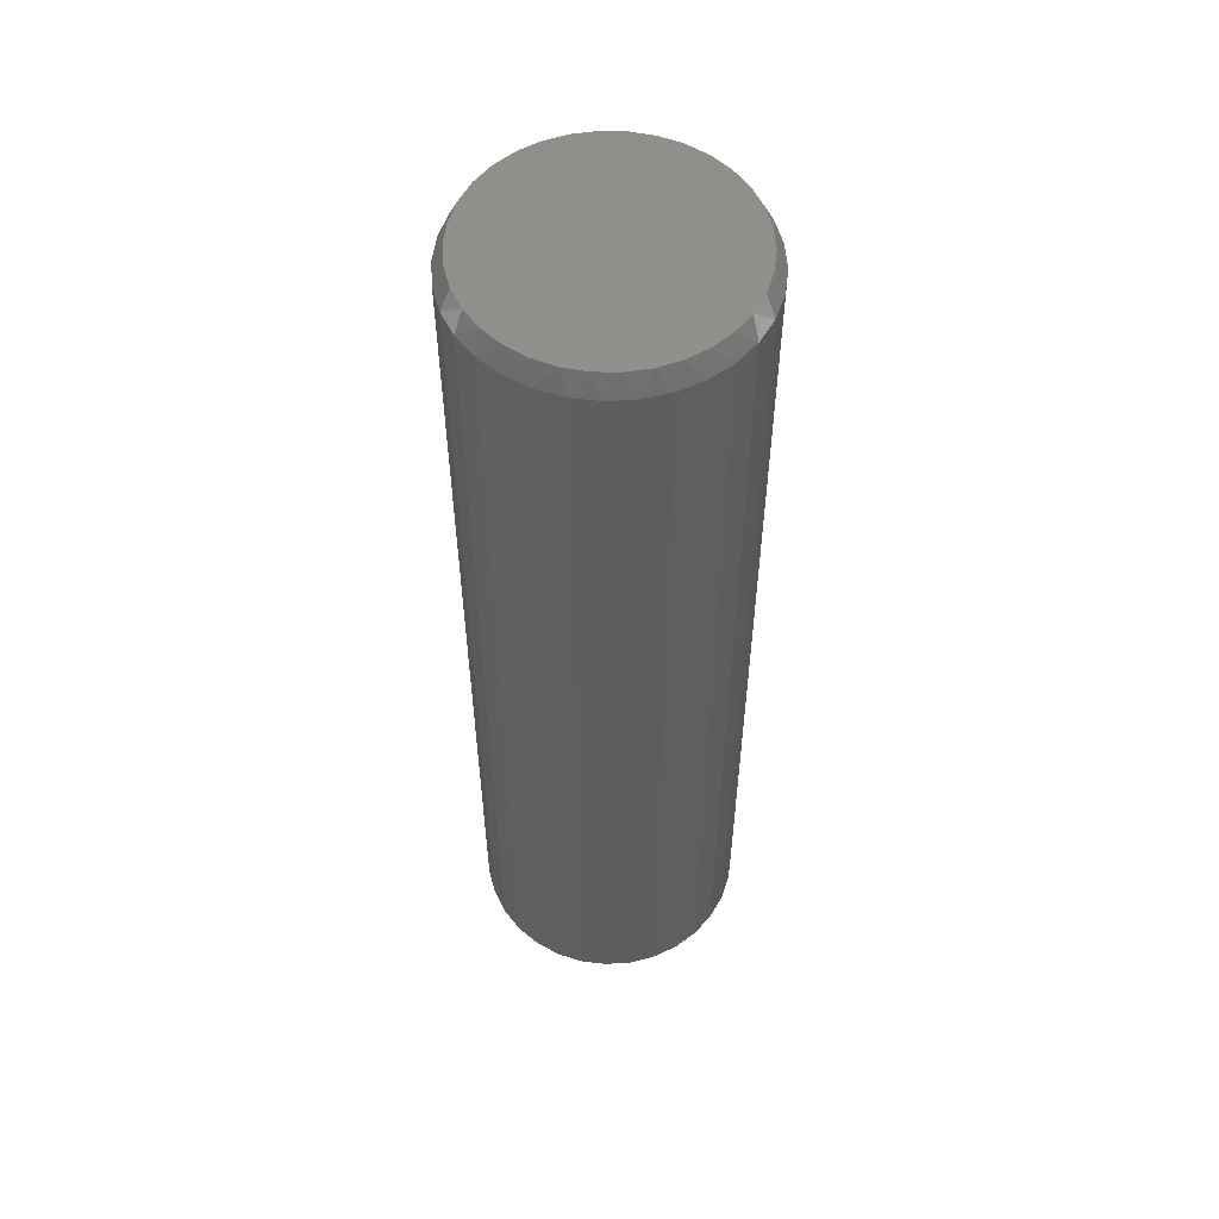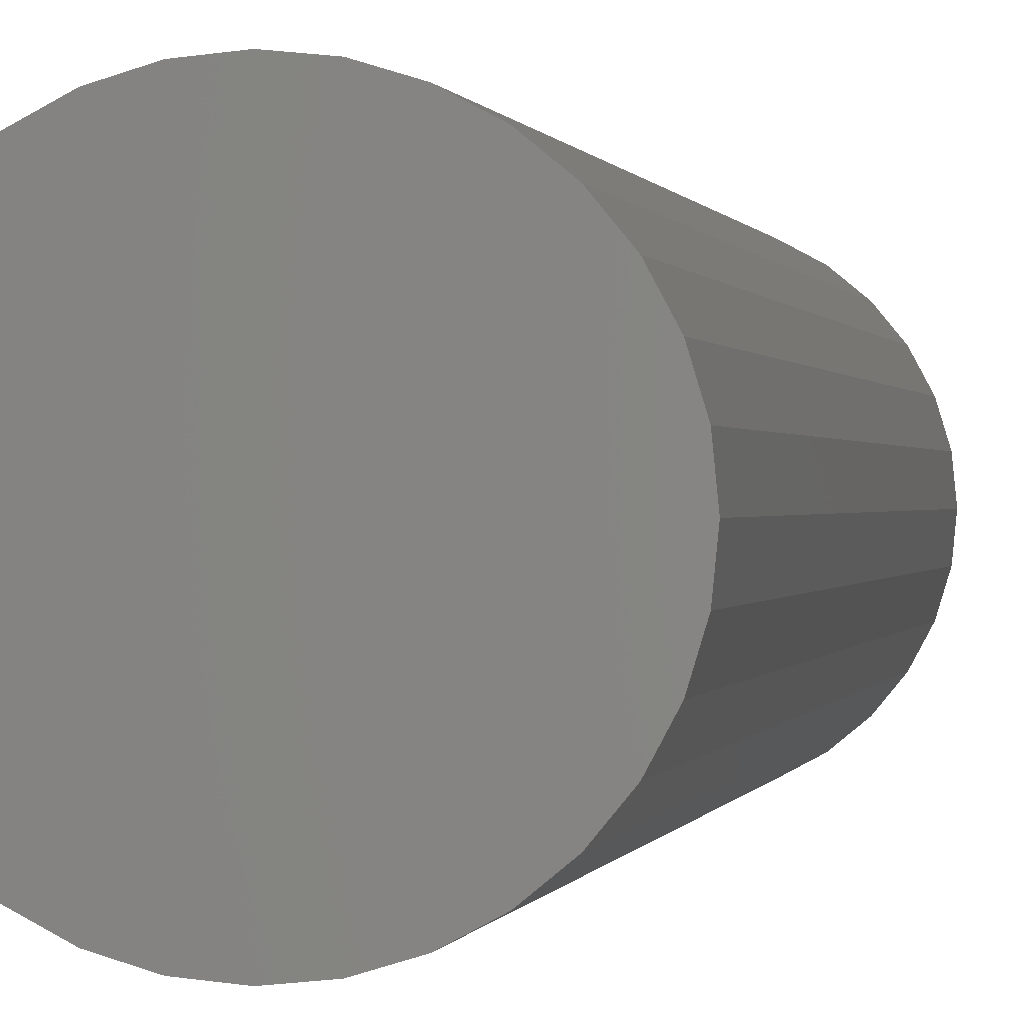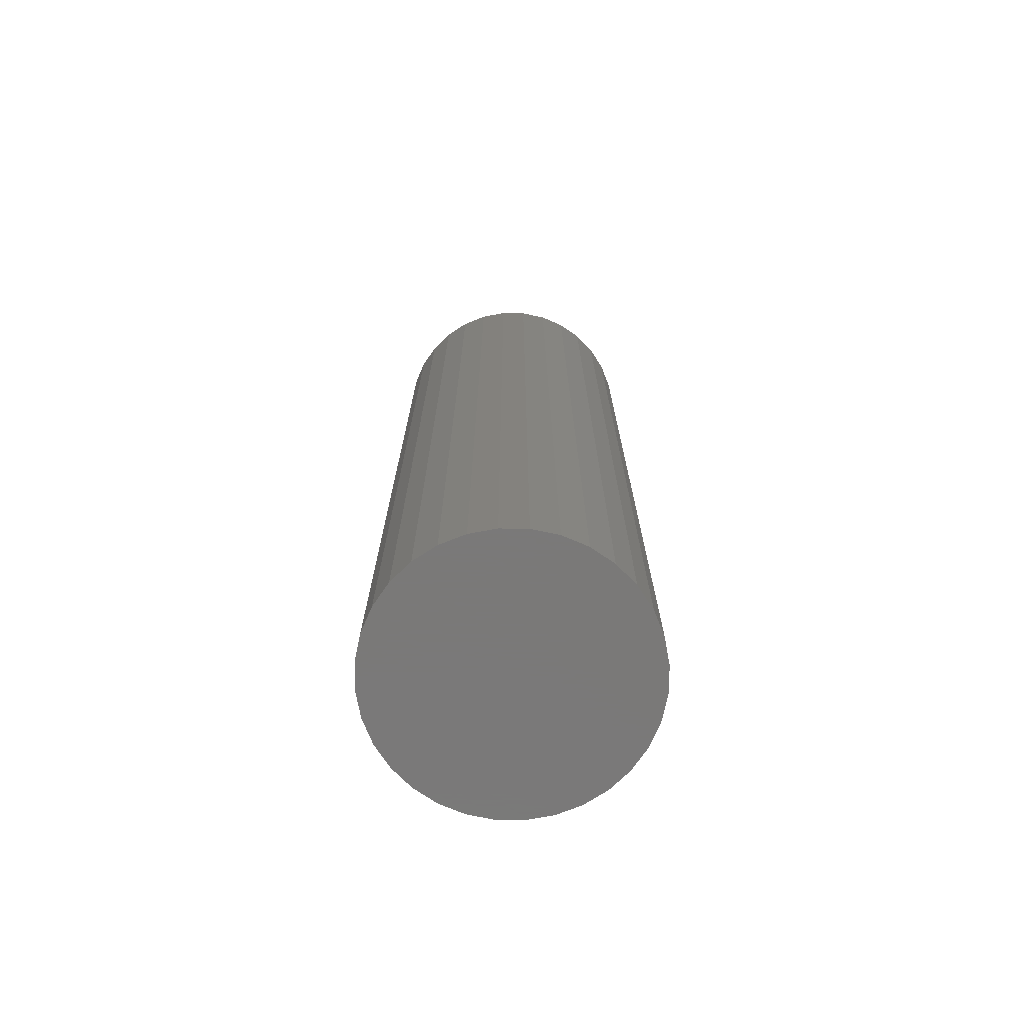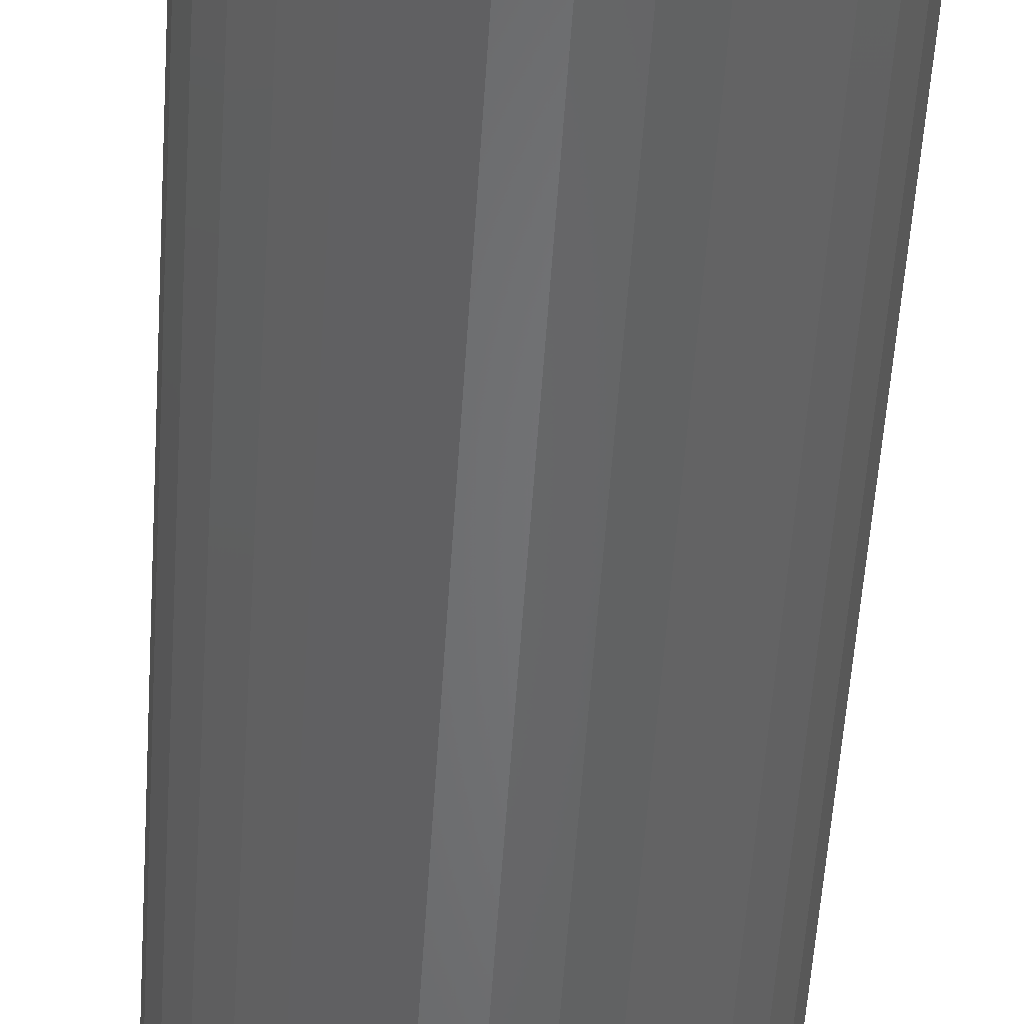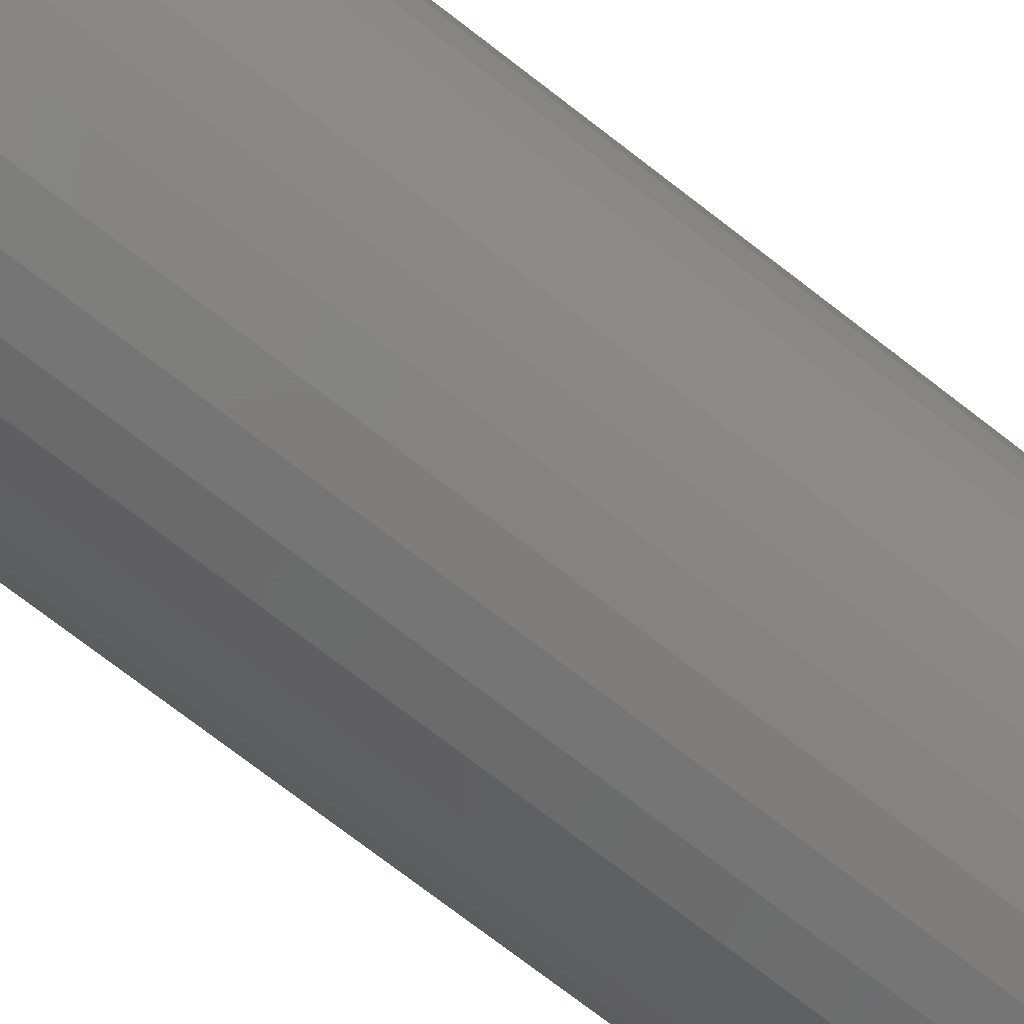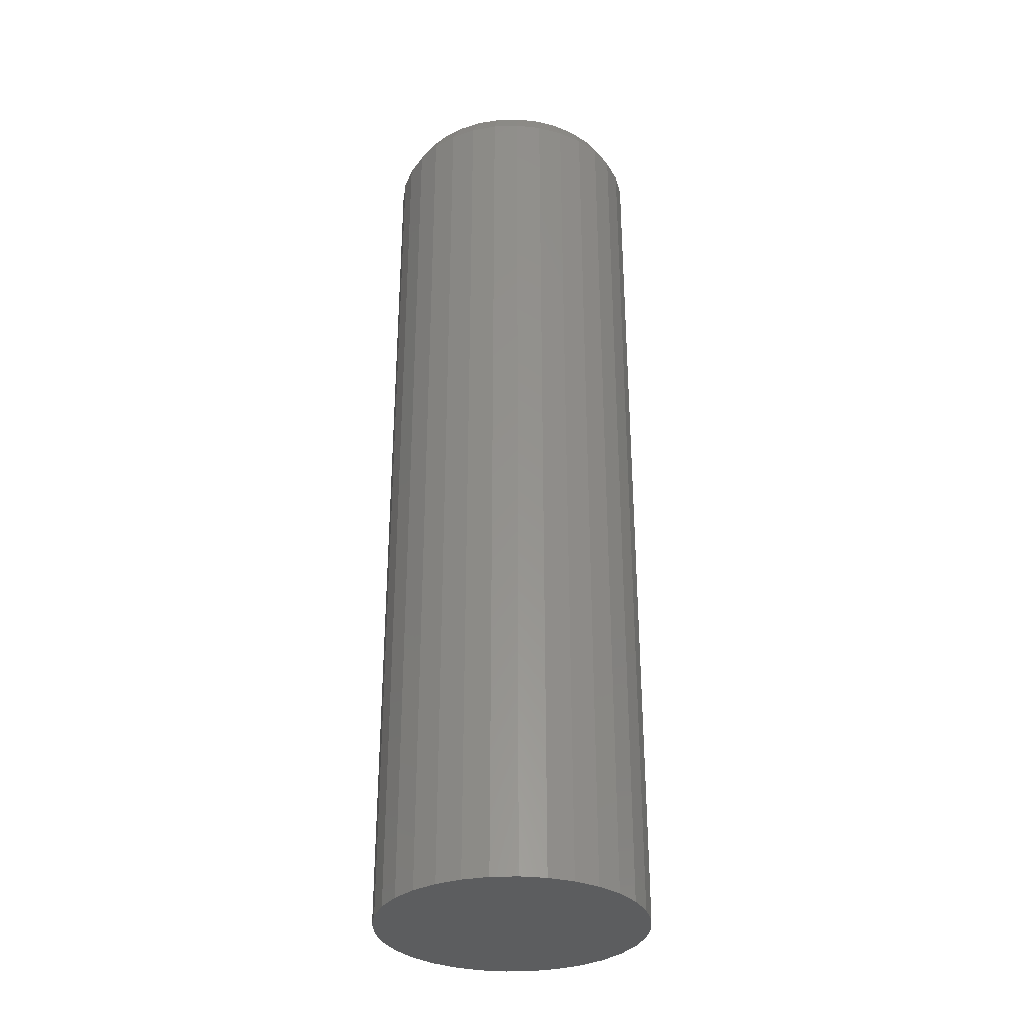
<metadata>
{"format":"stl","ext":"stl","renderer":"f3d","projection":"perspective","resolution":1024,"background":"white","views":[{"elev":55.1,"azim":-9.4,"up":"+Y"},{"elev":0.2,"azim":9.0,"up":"+Z"},{"elev":-72.6,"azim":-40.1,"up":"+Y"},{"elev":-51.9,"azim":176.4,"up":"+Z"},{"elev":-72.6,"azim":-127.9,"up":"+Z"},{"elev":-32.4,"azim":-103.8,"up":"+Y"}]}
</metadata>
<code>
# stl→obj: 98 verts, 192 faces
v -0.02506 9.017e-18 0.095
v -0.00714 1.001e-17 0.09835
v 0.01109 1.102e-17 0.09835
v 0.029 1.202e-17 0.095
v -0.04205 8.074e-18 0.08841
v 0.046 1.296e-17 0.08841
v -0.05755 7.214e-18 0.07882
v 0.06149 1.382e-17 0.07882
v 0.046 1.296e-17 -0.08841
v -0.04205 8.074e-18 -0.08841
v 0.06149 1.382e-17 -0.07882
v -0.02506 9.017e-18 -0.095
v 0.029 1.202e-17 -0.095
v -0.00714 1.001e-17 -0.09835
v 0.01109 1.102e-17 -0.09835
v -0.05755 7.214e-18 -0.07882
v -0.07102 6.466e-18 -0.06654
v 0.07496 1.457e-17 -0.06654
v -0.082 5.856e-18 -0.05199
v 0.08595 1.518e-17 -0.05199
v -0.09012 5.405e-18 -0.03568
v 0.09407 1.563e-17 -0.03568
v -0.09511 5.129e-18 -0.01815
v 0.09906 1.591e-17 -0.01815
v -0.09679 5.035e-18 -7.833e-07
v 0.1007 1.6e-17 -8.085e-17
v -0.09511 5.129e-18 0.01815
v 0.09906 1.591e-17 0.01815
v -0.09012 5.405e-18 0.03568
v 0.09407 1.563e-17 0.03568
v -0.082 5.856e-18 0.05199
v 0.08595 1.518e-17 0.05199
v -0.07102 6.466e-18 0.06654
v 0.07496 1.457e-17 0.06654
v 0.1086 -0.01562 -4.423e-17
v 0.1086 -0.75 -1.813e-17
v 0.1065 -0.01562 -0.02079
v 0.1065 -0.75 -0.02079
v 0.1004 -0.01562 -0.04079
v 0.1004 -0.75 -0.04079
v 0.09059 -0.01562 -0.05921
v 0.09059 -0.75 -0.05921
v 0.07734 -0.01562 -0.07536
v 0.07734 -0.75 -0.07536
v 0.06119 -0.01562 -0.08862
v 0.06119 -0.75 -0.08862
v 0.04276 -0.01562 -0.09847
v 0.04276 -0.75 -0.09847
v 0.02277 -0.01562 -0.1045
v 0.02277 -0.75 -0.1045
v 0.001974 -0.01562 -0.1066
v 0.001974 -0.75 -0.1066
v -0.01882 -0.01562 -0.1045
v -0.01882 -0.75 -0.1045
v -0.03881 -0.01562 -0.09847
v -0.03881 -0.75 -0.09847
v -0.05724 -0.01562 -0.08862
v -0.05724 -0.75 -0.08862
v -0.07339 -0.01562 -0.07536
v -0.07339 -0.75 -0.07536
v -0.08664 -0.01562 -0.05921
v -0.08664 -0.75 -0.05921
v -0.09649 -0.01562 -0.04079
v -0.09649 -0.75 -0.04079
v -0.1026 -0.01562 -0.02079
v -0.1026 -0.75 -0.02079
v -0.1046 -0.01562 -3.935e-17
v -0.1046 -0.75 7.976e-18
v -0.1026 -0.01562 0.02079
v -0.1026 -0.75 0.02079
v -0.09649 -0.01562 0.04079
v -0.09649 -0.75 0.04079
v -0.08664 -0.01562 0.05921
v -0.08664 -0.75 0.05921
v -0.07339 -0.01562 0.07536
v -0.07339 -0.75 0.07536
v -0.05724 -0.01562 0.08862
v -0.05724 -0.75 0.08862
v -0.03881 -0.01562 0.09847
v -0.03881 -0.75 0.09847
v -0.01882 -0.01562 0.1045
v -0.01882 -0.75 0.1045
v 0.001974 -0.01562 0.1066
v 0.001974 -0.75 0.1066
v 0.02277 -0.01562 0.1045
v 0.02277 -0.75 0.1045
v 0.04276 -0.01562 0.09847
v 0.04276 -0.75 0.09847
v 0.06119 -0.01562 0.08862
v 0.06119 -0.75 0.08862
v 0.07734 -0.01562 0.07536
v 0.07734 -0.75 0.07536
v 0.09059 -0.01562 0.05921
v 0.09059 -0.75 0.05921
v 0.1004 -0.01562 0.04079
v 0.1004 -0.75 0.04079
v 0.1065 -0.01562 0.02079
v 0.1065 -0.75 0.02079
f 1 2 3
f 4 1 3
f 5 1 4
f 6 5 4
f 7 5 6
f 8 7 6
f 9 10 11
f 12 10 9
f 13 12 9
f 14 12 13
f 15 14 13
f 10 16 11
f 11 16 17
f 11 17 18
f 18 17 19
f 18 19 20
f 20 19 21
f 20 21 22
f 22 21 23
f 22 23 24
f 24 23 25
f 24 25 26
f 26 25 27
f 26 27 28
f 28 27 29
f 28 29 30
f 30 29 31
f 30 31 32
f 32 31 33
f 32 33 34
f 34 33 7
f 34 7 8
f 35 36 37
f 37 36 38
f 37 38 39
f 39 38 40
f 39 40 41
f 41 40 42
f 41 42 43
f 43 42 44
f 43 44 45
f 45 44 46
f 45 46 47
f 47 46 48
f 47 48 49
f 49 48 50
f 49 50 51
f 51 50 52
f 51 52 53
f 53 52 54
f 53 54 55
f 55 54 56
f 55 56 57
f 57 56 58
f 57 58 59
f 59 58 60
f 59 60 61
f 61 60 62
f 61 62 63
f 63 62 64
f 63 64 65
f 65 64 66
f 65 66 67
f 67 66 68
f 67 68 69
f 69 68 70
f 69 70 71
f 71 70 72
f 71 72 73
f 73 72 74
f 73 74 75
f 75 74 76
f 75 76 77
f 77 76 78
f 77 78 79
f 79 78 80
f 79 80 81
f 81 80 82
f 81 82 83
f 83 82 84
f 83 84 85
f 85 84 86
f 85 86 87
f 87 86 88
f 87 88 89
f 89 88 90
f 89 90 91
f 91 90 92
f 91 92 93
f 93 92 94
f 93 94 95
f 95 94 96
f 95 96 97
f 97 96 98
f 97 98 35
f 35 98 36
f 30 95 97
f 32 93 95
f 32 95 30
f 34 91 93
f 34 93 32
f 8 89 91
f 8 91 34
f 6 87 89
f 6 89 8
f 4 85 87
f 4 87 6
f 3 83 85
f 3 85 4
f 81 2 1
f 81 83 2
f 2 83 3
f 79 1 5
f 79 81 1
f 77 5 7
f 77 79 5
f 75 7 33
f 75 77 7
f 73 33 31
f 73 75 33
f 71 31 29
f 71 73 31
f 69 71 29
f 35 26 97
f 97 26 28
f 97 28 30
f 25 67 27
f 27 67 69
f 27 69 29
f 21 63 65
f 19 61 63
f 19 63 21
f 17 59 61
f 17 61 19
f 16 57 59
f 16 59 17
f 10 55 57
f 10 57 16
f 12 53 55
f 12 55 10
f 14 51 53
f 14 53 12
f 49 15 13
f 49 51 15
f 15 51 14
f 47 13 9
f 47 49 13
f 45 9 11
f 45 47 9
f 43 11 18
f 43 45 11
f 41 18 20
f 41 43 18
f 39 20 22
f 39 41 20
f 37 39 22
f 67 25 65
f 65 25 23
f 65 23 21
f 26 35 24
f 24 35 37
f 24 37 22
f 82 86 84
f 86 82 80
f 86 80 88
f 88 80 78
f 88 78 90
f 46 56 48
f 48 56 54
f 48 54 50
f 50 54 52
f 90 78 92
f 92 78 76
f 92 76 94
f 94 76 74
f 94 74 96
f 96 74 72
f 96 72 98
f 98 72 70
f 98 70 36
f 36 70 68
f 36 68 38
f 38 68 66
f 38 66 40
f 40 66 64
f 40 64 42
f 42 64 62
f 42 62 44
f 44 62 60
f 44 60 46
f 46 60 58
f 46 58 56

</code>
